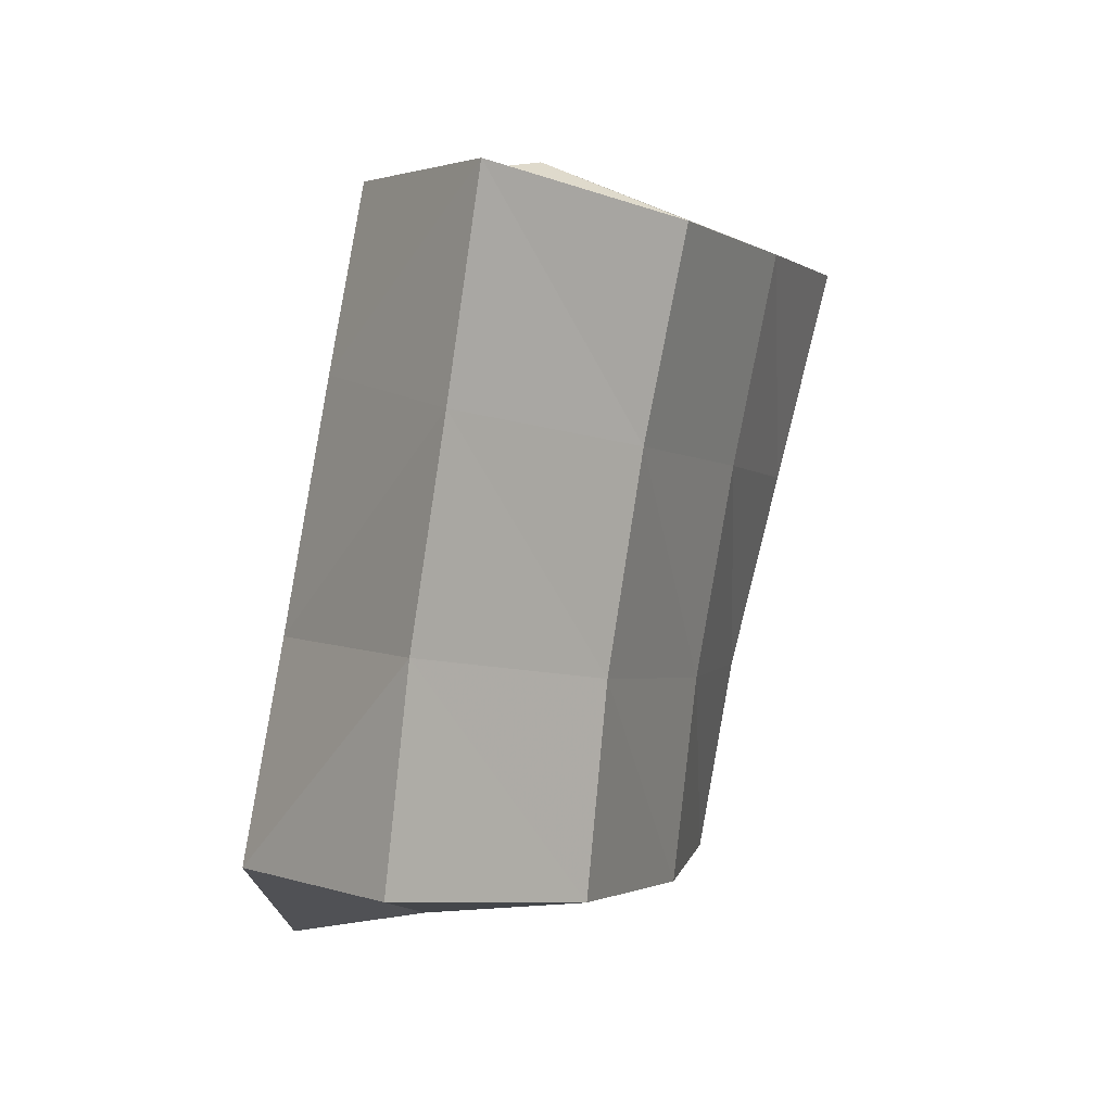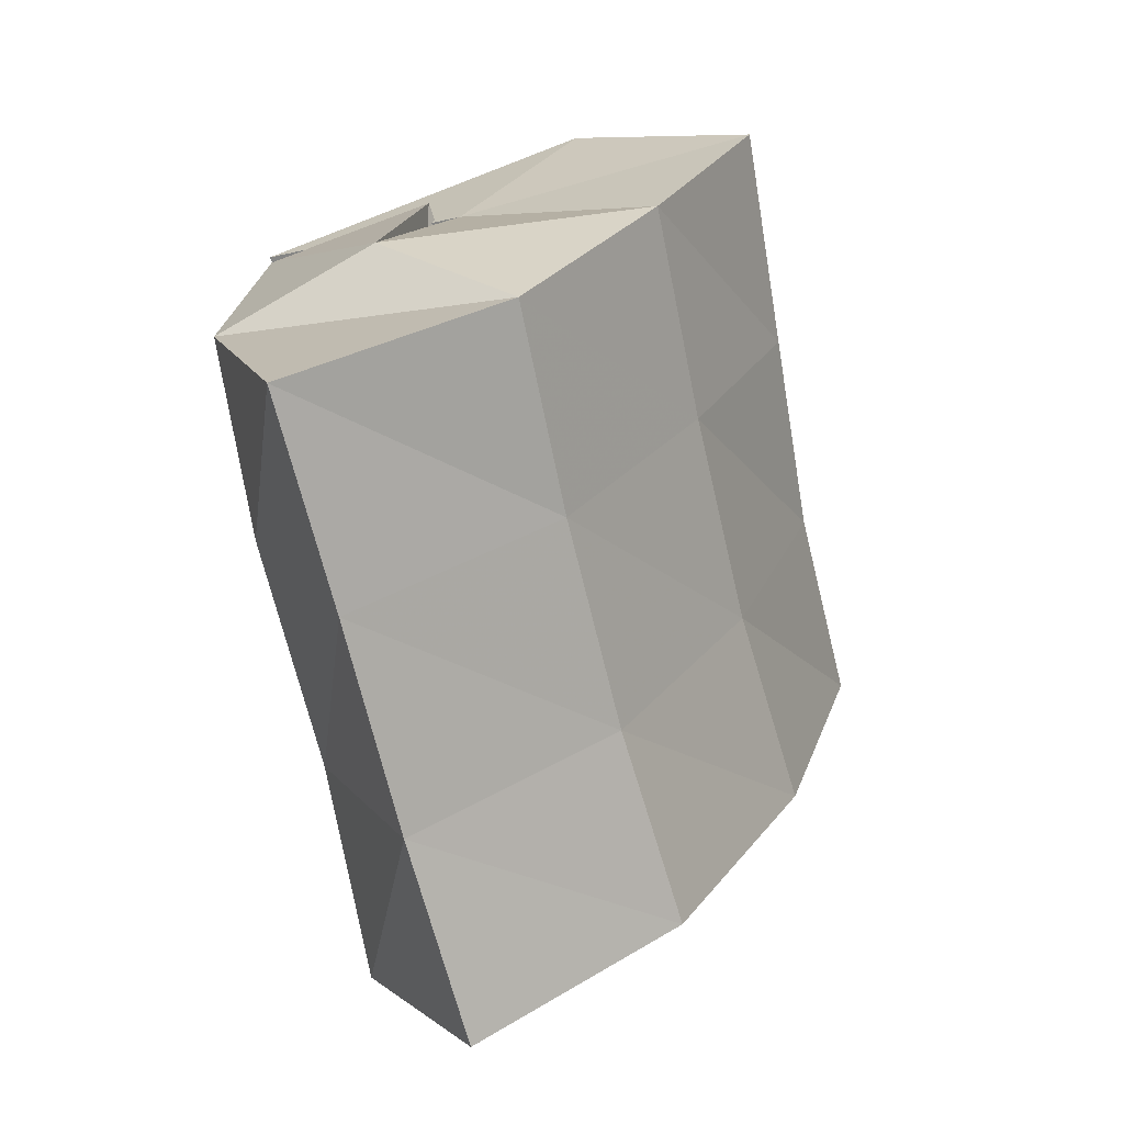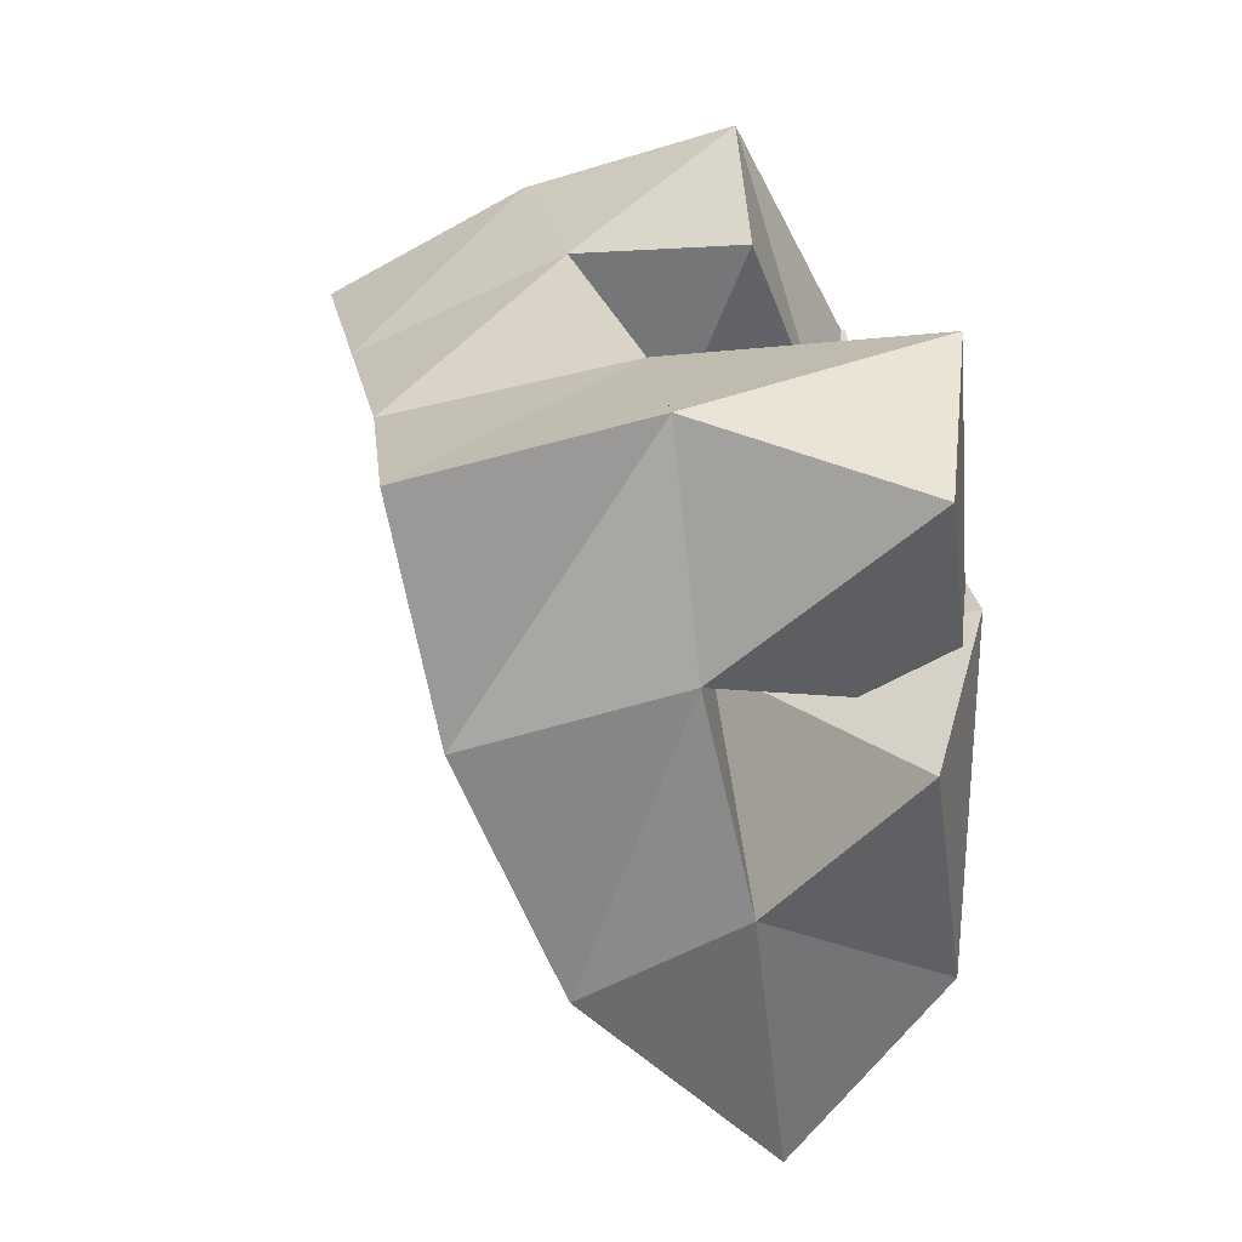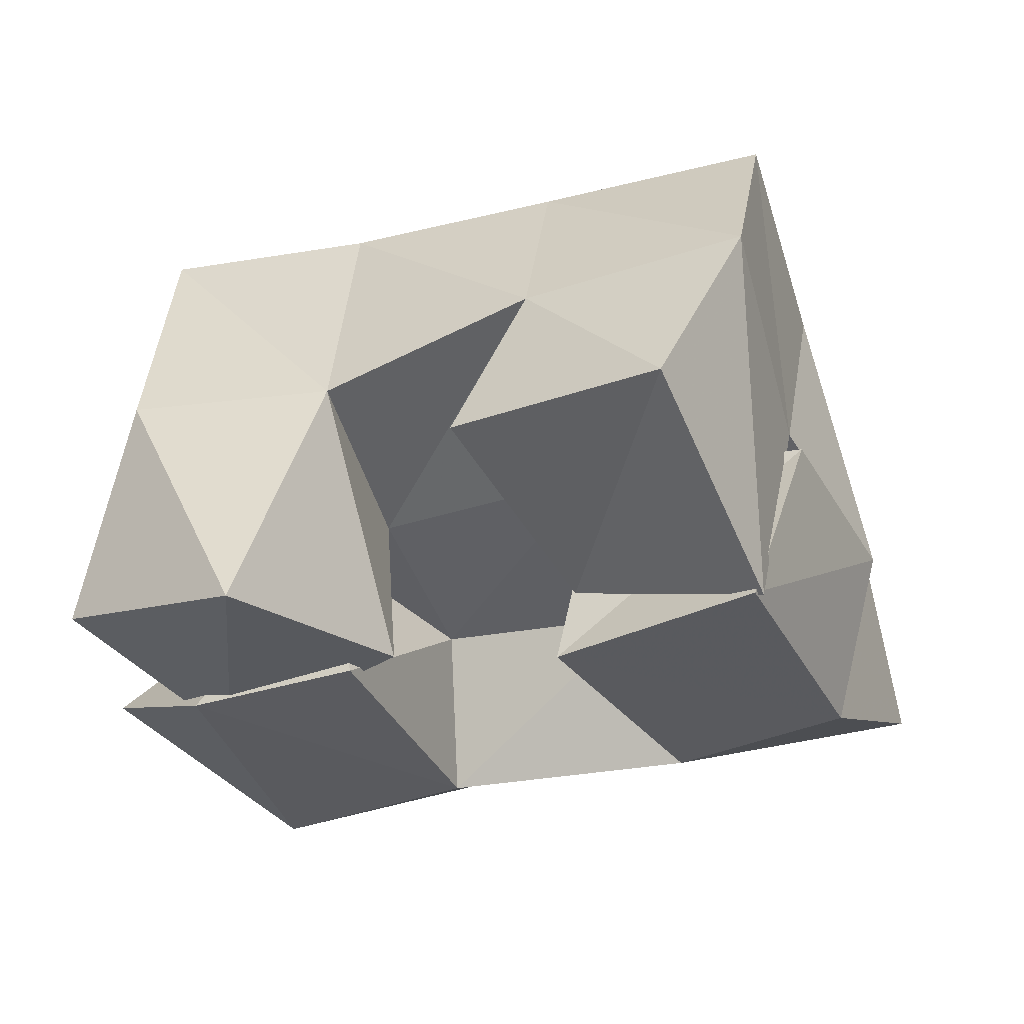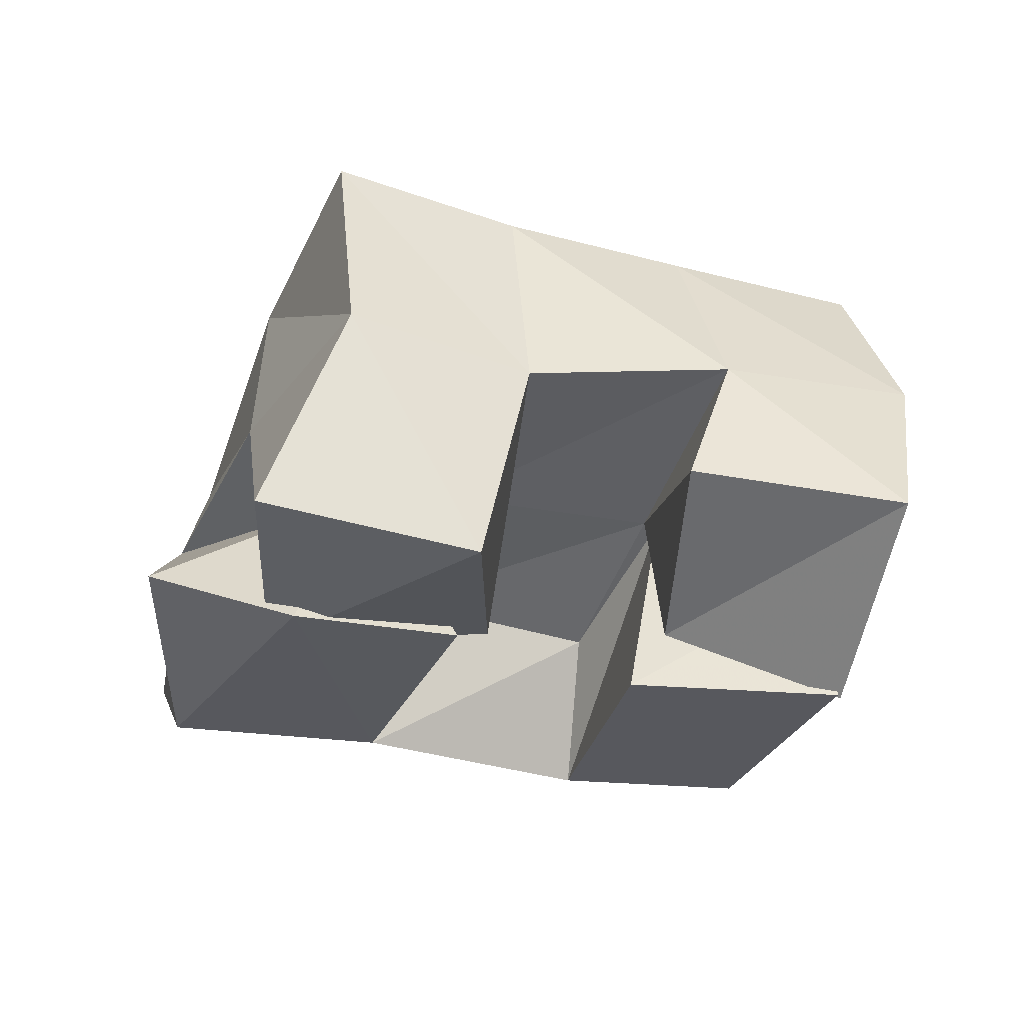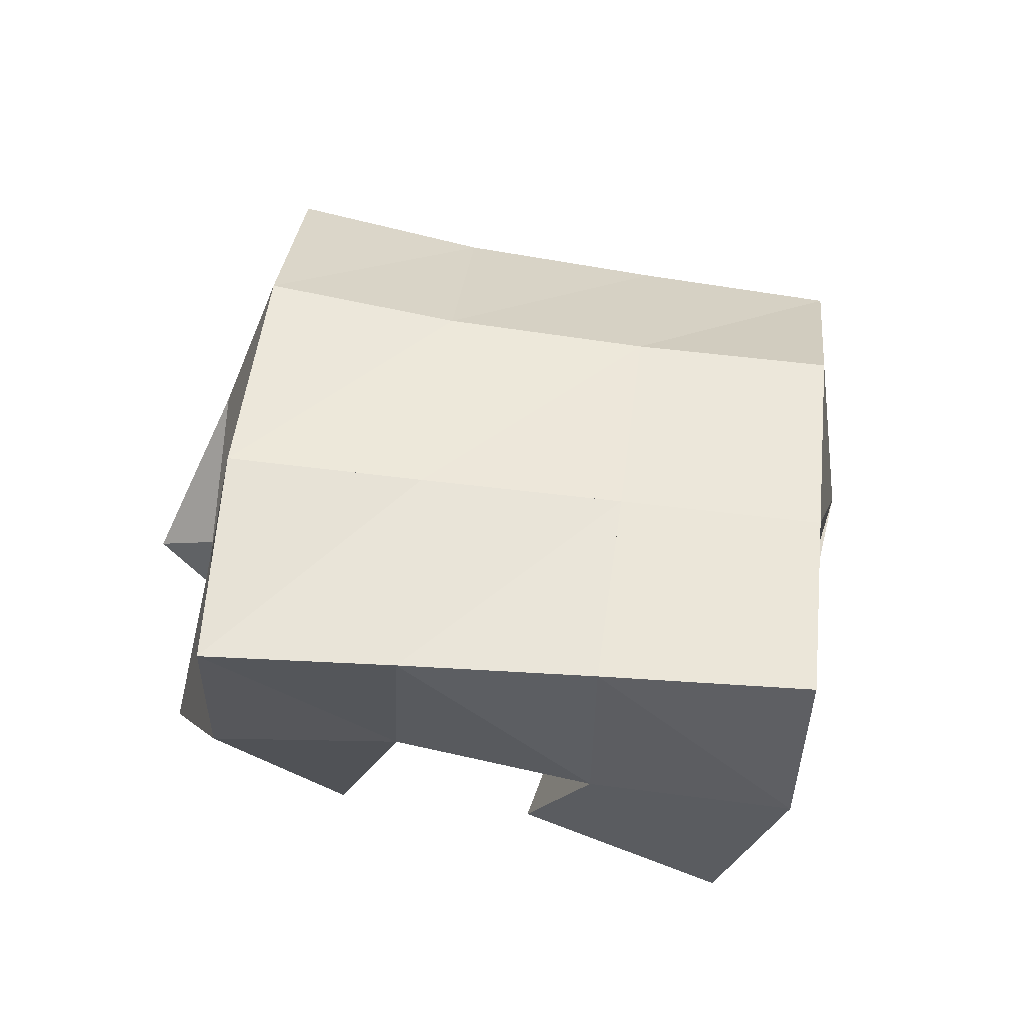
<metadata>
{"format":"obj","ext":"obj","renderer":"f3d","projection":"perspective","resolution":1024,"background":"white","views":[{"elev":-66.9,"azim":79.2,"up":"+Z"},{"elev":-47.2,"azim":103.1,"up":"+Z"},{"elev":3.2,"azim":-97.2,"up":"+Z"},{"elev":58.8,"azim":0.5,"up":"+Z"},{"elev":-28.9,"azim":-42.6,"up":"+Y"},{"elev":77.8,"azim":-12.9,"up":"+Y"}]}
</metadata>
<code>
v 0.6286 0.1119 0.1155
v 0.6413 0.1594 0.1311
v 0.6621 0.1015 0.07767
v 0.6496 0.153 0.08219
v 0.6679 0.1011 0.1467
v 0.6869 0.1577 0.1422
v 0.7027 0.1056 0.1102
v 0.6997 0.1456 0.1009
v 0.75 0.1476 0.1225
v 0.7605 0.1319 0.08243
v 0.7401 0.1001 0.1212
v 0.7713 0.1 0.06639
v 0.7951 0.1416 0.1439
v 0.8163 0.1373 0.1017
v 0.7821 0.1 0.1517
v 0.8074 0.1 0.09172
v 0.7163 0.1324 0.1658
v 0.7325 0.1679 0.1647
v 0.7441 0.1119 0.1294
v 0.748 0.1485 0.12
v 0.7603 0.1286 0.1944
v 0.7795 0.1723 0.1823
v 0.7841 0.1 0.1508
v 0.7932 0.1485 0.1391
v 0.6336 0.1132 0.06741
v 0.6618 0.1408 0.03802
v 0.6558 0.1 0.09549
v 0.6734 0.1 0.02464
v 0.6854 0.1482 0.08468
v 0.7143 0.1361 0.06202
v 0.6927 0.1017 0.1107
v 0.7163 0.1 0.05065
v 0.6464 0.2101 0.1182
v 0.6622 0.1979 0.06943
v 0.6918 0.2092 0.1308
v 0.7076 0.1945 0.08465
v 0.7377 0.2117 0.1443
v 0.7546 0.194 0.1009
v 0.7866 0.2145 0.1592
v 0.8011 0.195 0.1173
v 0.6814 0.1731 0.01999
v 0.7251 0.1692 0.03866
v 0.7717 0.1681 0.05616
v 0.8174 0.1688 0.07213
v 0.6941 0.1296 -0.01491
v 0.7377 0.1262 0.005794
v 0.7839 0.1248 0.02444
v 0.8303 0.1231 0.04223
f 1 2 4
f 3 1 4
f 2 6 8
f 4 2 8
f 6 5 7
f 8 6 7
f 5 1 3
f 7 5 3
f 8 7 3
f 4 8 3
f 2 1 5
f 6 2 5
f 9 10 12
f 11 9 12
f 10 14 16
f 12 10 16
f 14 13 15
f 16 14 15
f 13 9 11
f 15 13 11
f 16 15 11
f 12 16 11
f 10 9 13
f 14 10 13
f 17 18 20
f 19 17 20
f 18 22 24
f 20 18 24
f 22 21 23
f 24 22 23
f 21 17 19
f 23 21 19
f 24 23 19
f 20 24 19
f 18 17 21
f 22 18 21
f 25 26 28
f 27 25 28
f 26 30 32
f 28 26 32
f 30 29 31
f 32 30 31
f 29 25 27
f 31 29 27
f 32 31 27
f 28 32 27
f 26 25 29
f 30 26 29
f 2 33 34
f 4 2 34
f 33 35 36
f 34 33 36
f 35 6 8
f 36 35 8
f 6 2 4
f 8 6 4
f 36 8 4
f 34 36 4
f 33 2 6
f 35 33 6
f 6 35 36
f 8 6 36
f 35 37 38
f 36 35 38
f 37 18 20
f 38 37 20
f 18 6 8
f 20 18 8
f 38 20 8
f 36 38 8
f 35 6 18
f 37 35 18
f 18 37 38
f 20 18 38
f 37 39 40
f 38 37 40
f 39 22 24
f 40 39 24
f 22 18 20
f 24 22 20
f 40 24 20
f 38 40 20
f 37 18 22
f 39 37 22
f 4 34 41
f 26 4 41
f 34 36 42
f 41 34 42
f 36 8 30
f 42 36 30
f 8 4 26
f 30 8 26
f 42 30 26
f 41 42 26
f 34 4 8
f 36 34 8
f 8 36 42
f 30 8 42
f 36 38 43
f 42 36 43
f 38 20 10
f 43 38 10
f 20 8 30
f 10 20 30
f 43 10 30
f 42 43 30
f 36 8 20
f 38 36 20
f 20 38 43
f 10 20 43
f 38 40 44
f 43 38 44
f 40 24 14
f 44 40 14
f 24 20 10
f 14 24 10
f 44 14 10
f 43 44 10
f 38 20 24
f 40 38 24
f 26 41 45
f 28 26 45
f 41 42 46
f 45 41 46
f 42 30 32
f 46 42 32
f 30 26 28
f 32 30 28
f 46 32 28
f 45 46 28
f 41 26 30
f 42 41 30
f 30 42 46
f 32 30 46
f 42 43 47
f 46 42 47
f 43 10 12
f 47 43 12
f 10 30 32
f 12 10 32
f 47 12 32
f 46 47 32
f 42 30 10
f 43 42 10
f 10 43 47
f 12 10 47
f 43 44 48
f 47 43 48
f 44 14 16
f 48 44 16
f 14 10 12
f 16 14 12
f 48 16 12
f 47 48 12
f 43 10 14
f 44 43 14

</code>
